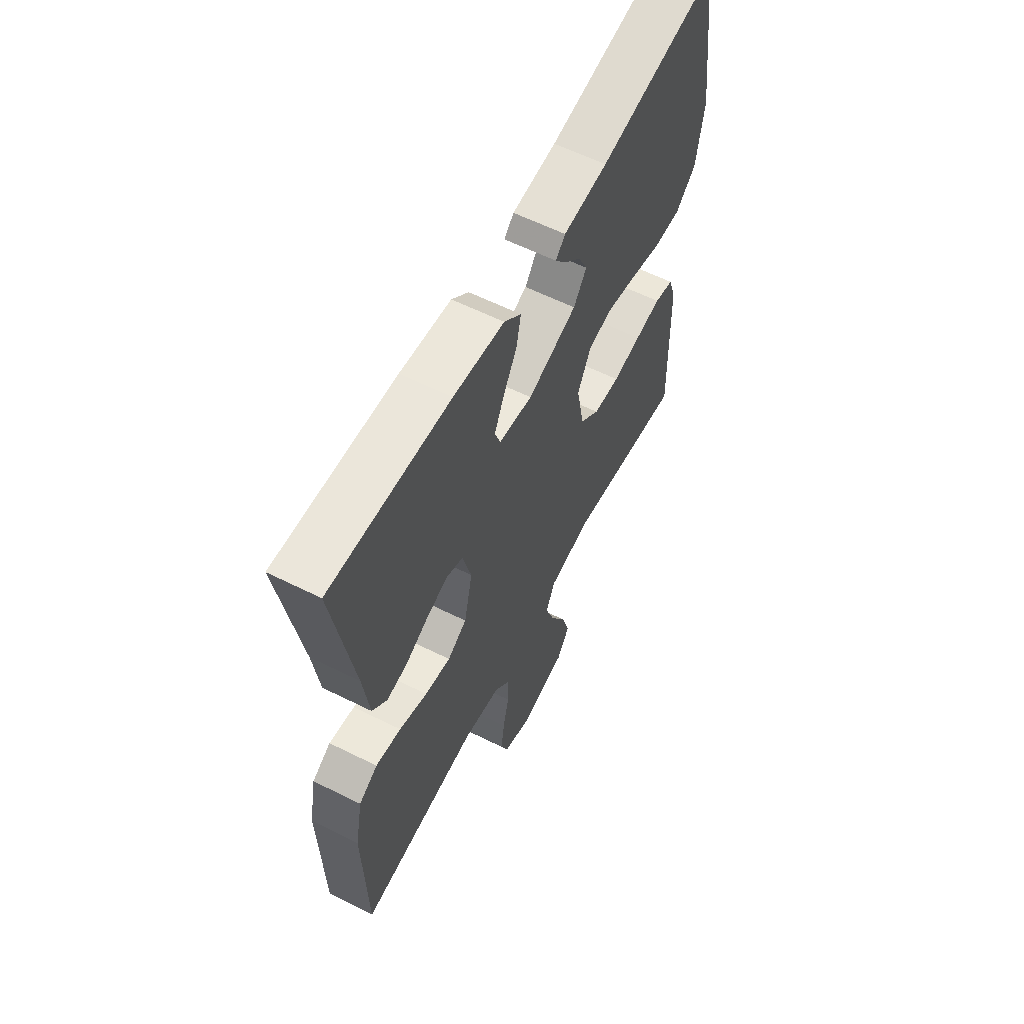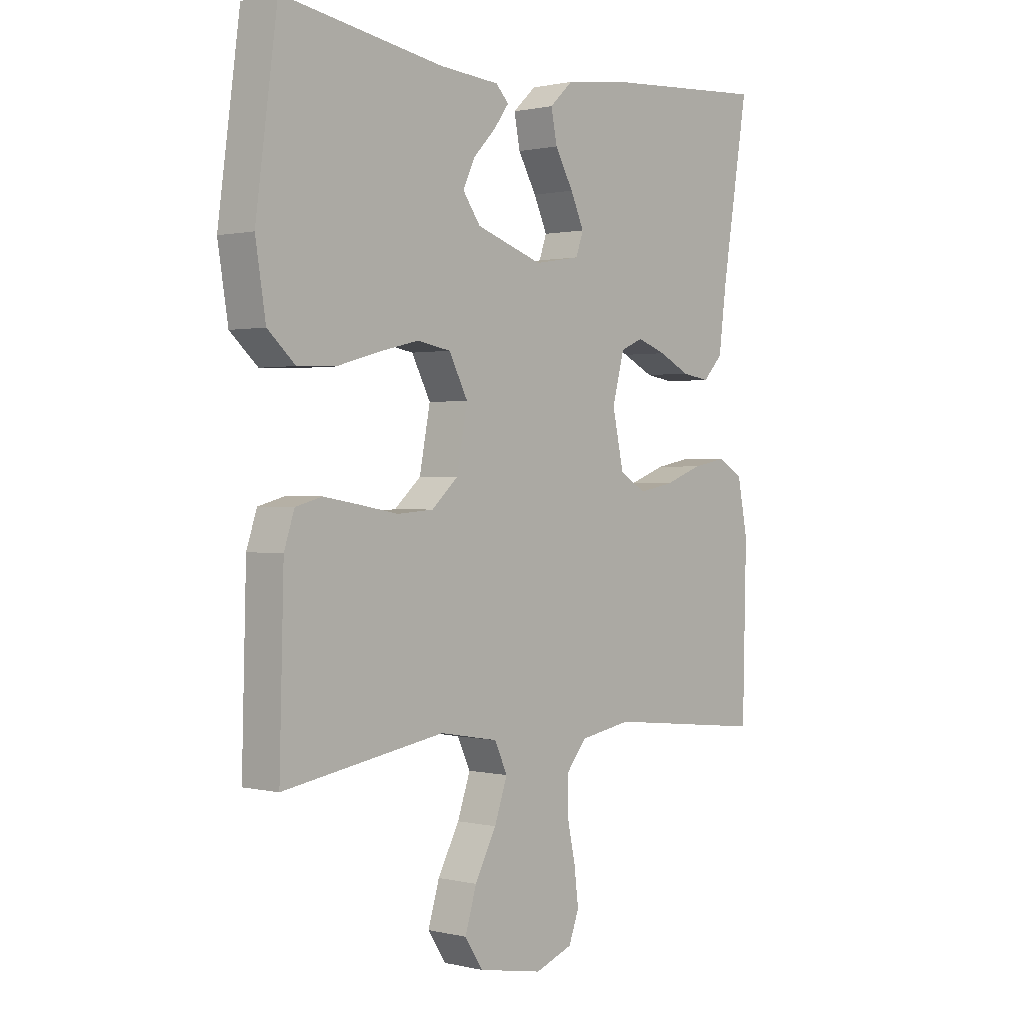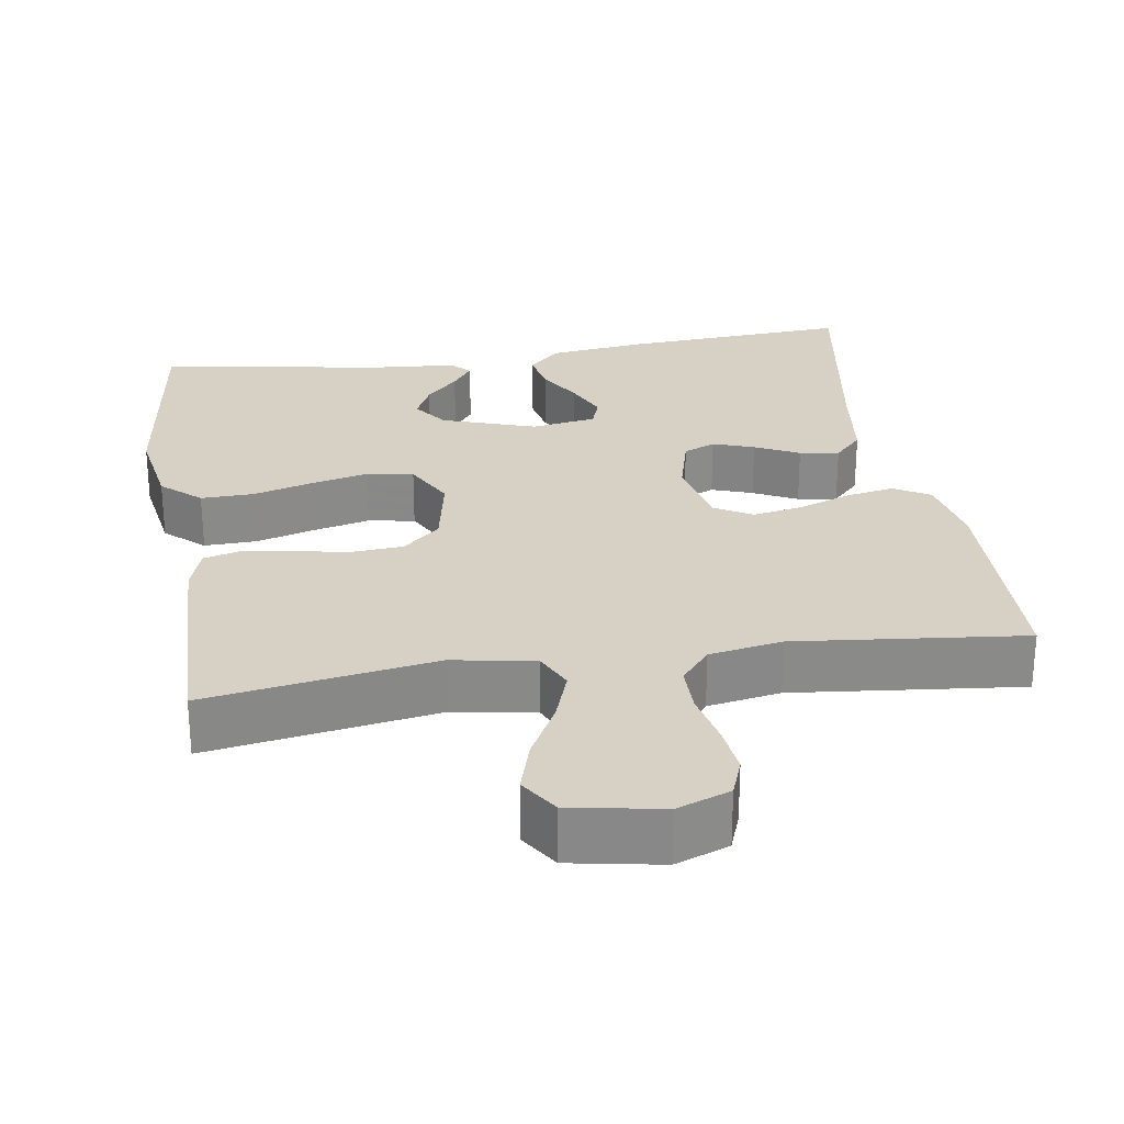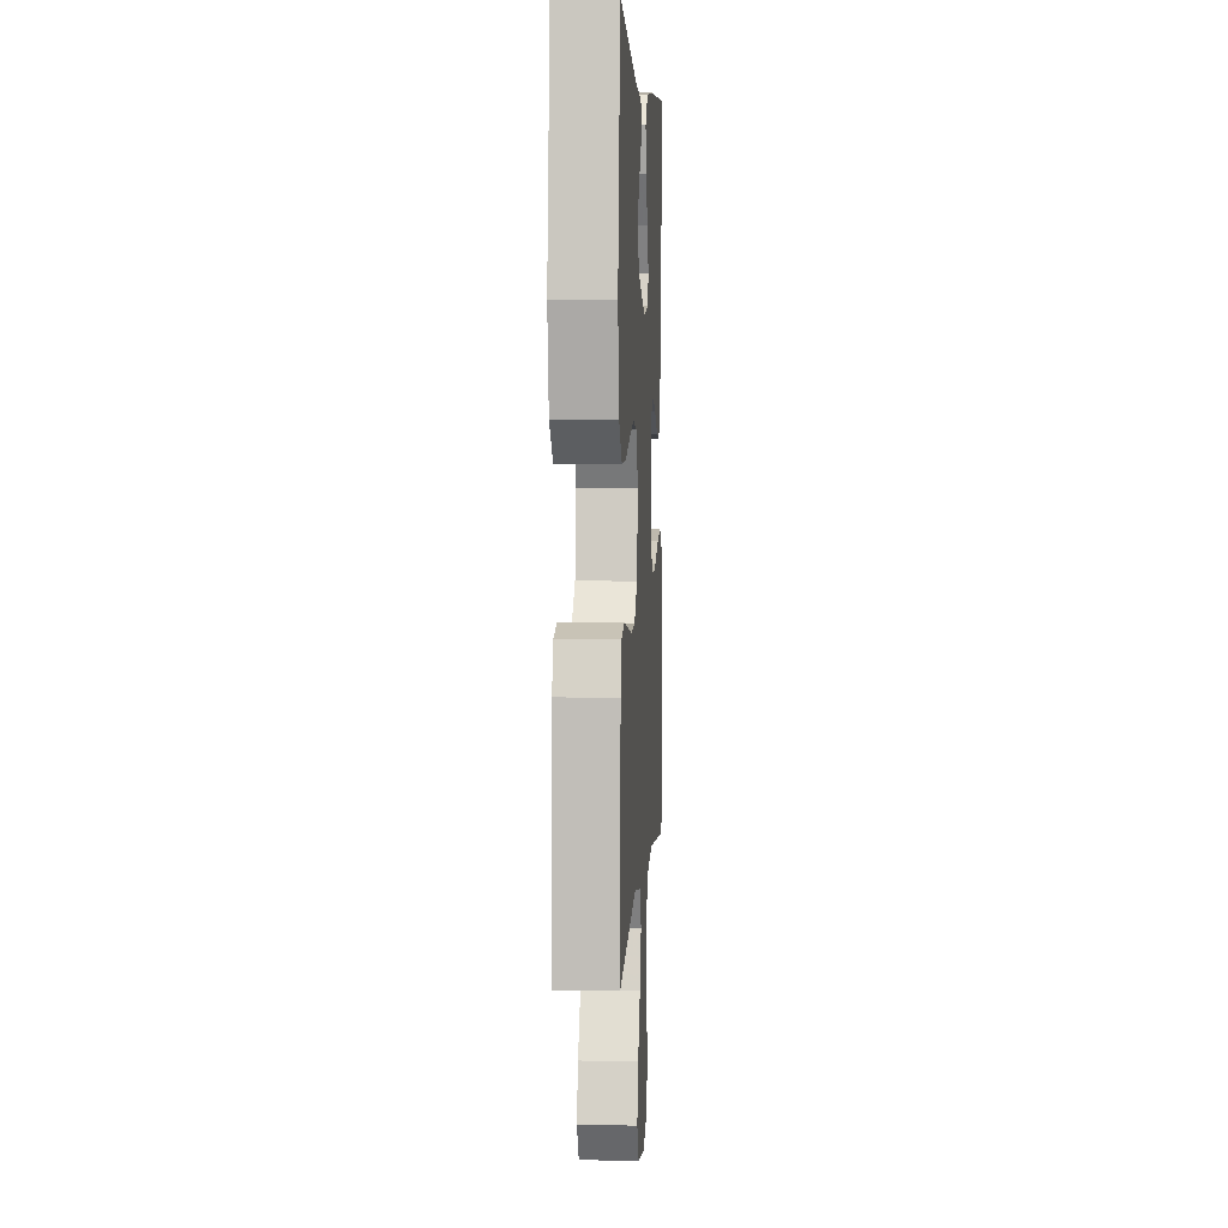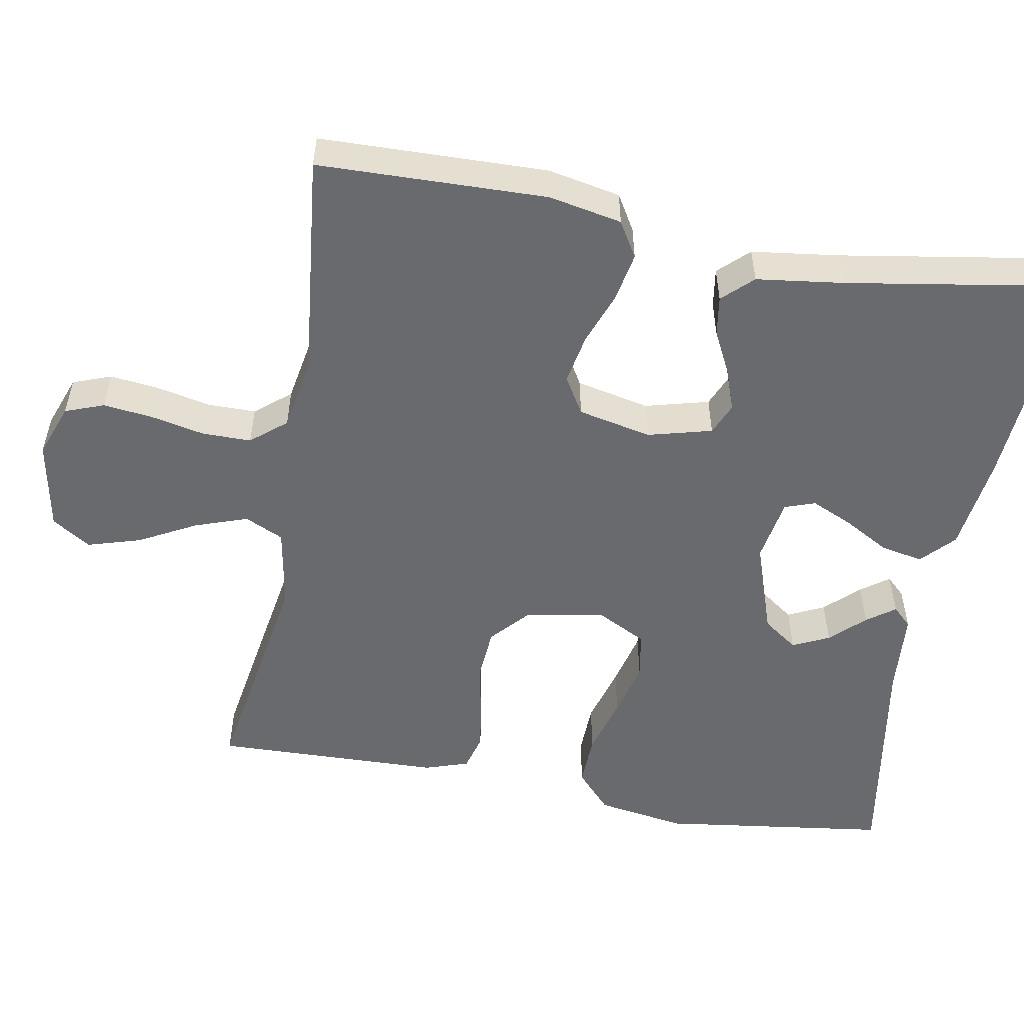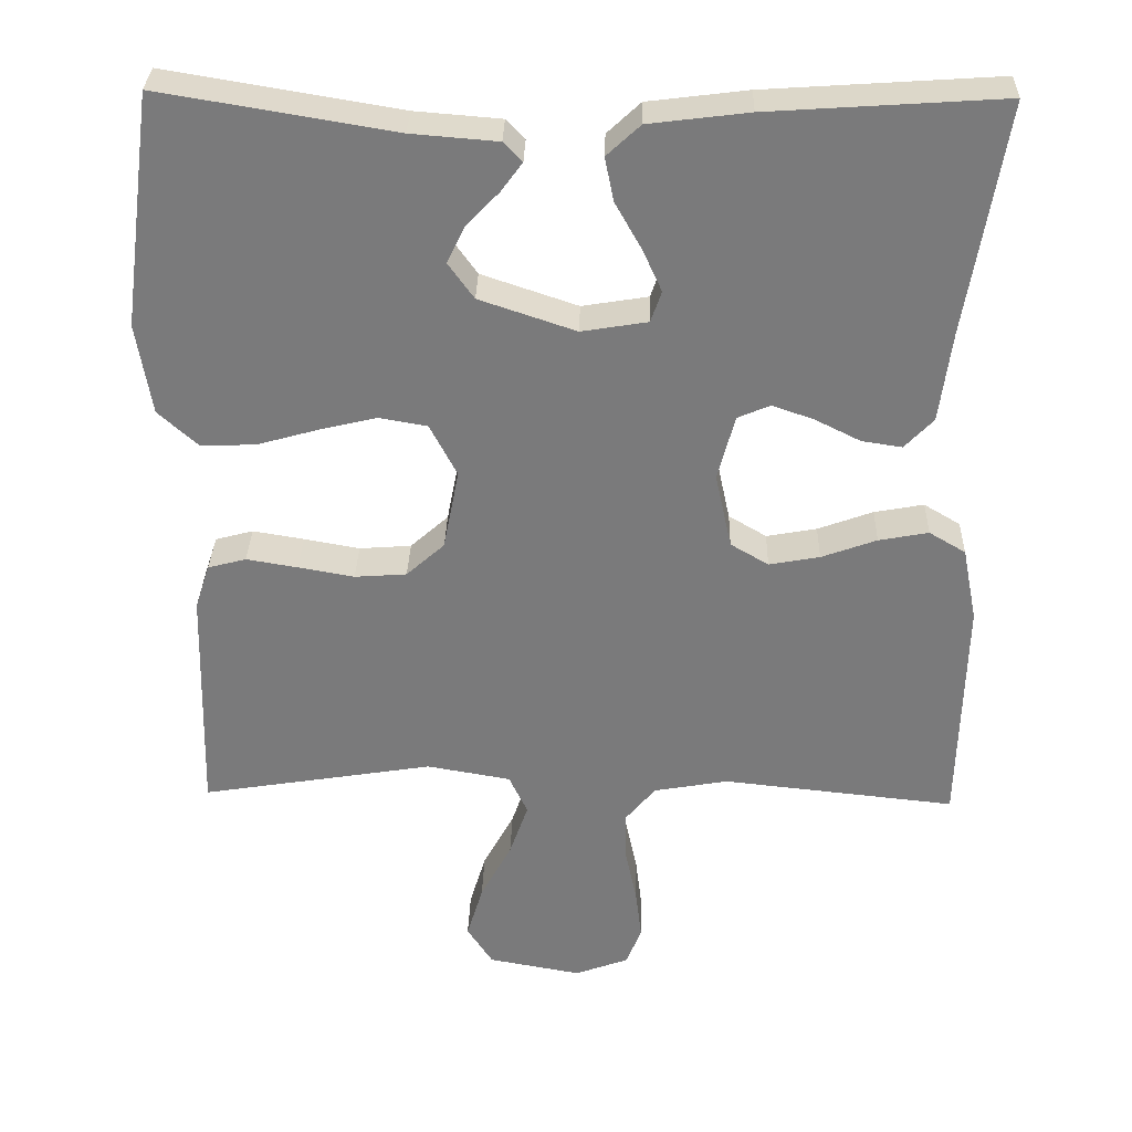
<metadata>
{"format":"obj","ext":"obj","renderer":"f3d","projection":"perspective","resolution":1024,"background":"white","views":[{"elev":60.5,"azim":-63.0,"up":"+Z"},{"elev":0.9,"azim":131.2,"up":"+Z"},{"elev":26.9,"azim":171.1,"up":"+Y"},{"elev":4.7,"azim":93.4,"up":"+Z"},{"elev":-53.1,"azim":-100.2,"up":"+Y"},{"elev":31.7,"azim":-178.5,"up":"+Z"}]}
</metadata>
<code>
v -0.5 0.07 0.5
v -0.2 0.07 0.48
v -0.072 0.07 0.464
v -0.029 0.07 0.424
v -0.04 0.07 0.368
v -0.074 0.07 0.308
v -0.099 0.07 0.253
v -0.085 0.07 0.213
v 0 0.07 0.199
v 0.124 0.07 0.241
v 0.157 0.07 0.287
v 0.134 0.07 0.335
v 0.092 0.07 0.379
v 0.065 0.07 0.416
v 0.089 0.07 0.441
v 0.2 0.07 0.45
v 0.5 0.07 0.5
v 0.54 0.07 0.2
v 0.521 0.07 0.082
v 0.47 0.07 0.036
v 0.4 0.07 0.038
v 0.322 0.07 0.06
v 0.247 0.07 0.078
v 0.185 0.07 0.067
v 0.15 0.07 0
v 0.17 0.07 -0.104
v 0.219 0.07 -0.148
v 0.286 0.07 -0.153
v 0.358 0.07 -0.14
v 0.424 0.07 -0.129
v 0.473 0.07 -0.142
v 0.492 0.07 -0.2
v 0.5 0.07 -0.5
v 0.2 0.07 -0.451
v 0.092 0.07 -0.47
v 0.068 0.07 -0.521
v 0.092 0.07 -0.59
v 0.132 0.07 -0.665
v 0.153 0.07 -0.735
v 0.12 0.07 -0.786
v 0 0.07 -0.808
v -0.07 0.07 -0.782
v -0.089 0.07 -0.731
v -0.081 0.07 -0.665
v -0.066 0.07 -0.595
v -0.066 0.07 -0.531
v -0.104 0.07 -0.485
v -0.2 0.07 -0.468
v -0.5 0.07 -0.5
v -0.507 0.07 -0.2
v -0.488 0.07 -0.104
v -0.441 0.07 -0.076
v -0.377 0.07 -0.088
v -0.306 0.07 -0.114
v -0.241 0.07 -0.126
v -0.192 0.07 -0.097
v -0.171 0.07 0
v -0.193 0.07 0.084
v -0.235 0.07 0.102
v -0.289 0.07 0.083
v -0.347 0.07 0.054
v -0.399 0.07 0.046
v -0.436 0.07 0.085
v -0.451 0.07 0.2
v -0.5 0 0.5
v -0.2 0 0.48
v -0.072 0 0.464
v -0.029 0 0.424
v -0.04 0 0.368
v -0.074 0 0.308
v -0.099 0 0.253
v -0.085 0 0.213
v 0 0 0.199
v 0.124 0 0.241
v 0.157 0 0.287
v 0.134 0 0.335
v 0.092 0 0.379
v 0.065 0 0.416
v 0.089 0 0.441
v 0.2 0 0.45
v 0.5 0 0.5
v 0.54 0 0.2
v 0.521 0 0.082
v 0.47 0 0.036
v 0.4 0 0.038
v 0.322 0 0.06
v 0.247 0 0.078
v 0.185 0 0.067
v 0.15 0 0
v 0.17 0 -0.104
v 0.219 0 -0.148
v 0.286 0 -0.153
v 0.358 0 -0.14
v 0.424 0 -0.129
v 0.473 0 -0.142
v 0.492 0 -0.2
v 0.5 0 -0.5
v 0.2 0 -0.451
v 0.092 0 -0.47
v 0.068 0 -0.521
v 0.092 0 -0.59
v 0.132 0 -0.665
v 0.153 0 -0.735
v 0.12 0 -0.786
v 0 0 -0.808
v -0.07 0 -0.782
v -0.089 0 -0.731
v -0.081 0 -0.665
v -0.066 0 -0.595
v -0.066 0 -0.531
v -0.104 0 -0.485
v -0.2 0 -0.468
v -0.5 0 -0.5
v -0.507 0 -0.2
v -0.488 0 -0.104
v -0.441 0 -0.076
v -0.377 0 -0.088
v -0.306 0 -0.114
v -0.241 0 -0.126
v -0.192 0 -0.097
v -0.171 0 0
v -0.193 0 0.084
v -0.235 0 0.102
v -0.289 0 0.083
v -0.347 0 0.054
v -0.399 0 0.046
v -0.436 0 0.085
v -0.451 0 0.2
f 62 63 64
f 61 62 64
f 60 61 64
f 4 5 6
f 3 4 6
f 2 3 6
f 1 2 6
f 64 1 6
f 60 64 6
f 59 60 6
f 58 59 6 7
f 57 58 7 8
f 56 57 8 9
f 52 53 54
f 51 52 54
f 50 51 54
f 49 50 54
f 48 49 54
f 47 48 54 55
f 46 47 55 56
f 43 44 45
f 42 43 45
f 41 42 45
f 40 41 45
f 39 40 45
f 38 39 45
f 37 38 45
f 36 37 45 46
f 56 9 10
f 46 56 10
f 36 46 10
f 35 36 10
f 32 33 34
f 31 32 34
f 30 31 34
f 29 30 34
f 28 29 34
f 27 28 34 35
f 20 21 22
f 19 20 22
f 18 19 22
f 17 18 22
f 16 17 22
f 16 22 23
f 14 15 16
f 13 14 16
f 12 13 16
f 11 12 16
f 11 16 23 24
f 26 27 35
f 25 26 35
f 25 35 10 11
f 11 24 25
f 128 127 126
f 128 126 125
f 128 125 124
f 70 69 68
f 70 68 67
f 70 67 66
f 70 66 65
f 70 65 128
f 70 128 124
f 70 124 123
f 71 70 123 122
f 72 71 122 121
f 73 72 121 120
f 118 117 116
f 118 116 115
f 118 115 114
f 118 114 113
f 118 113 112
f 119 118 112 111
f 120 119 111 110
f 109 108 107
f 109 107 106
f 109 106 105
f 109 105 104
f 109 104 103
f 109 103 102
f 109 102 101
f 110 109 101 100
f 74 73 120
f 74 120 110
f 74 110 100
f 74 100 99
f 98 97 96
f 98 96 95
f 98 95 94
f 98 94 93
f 98 93 92
f 99 98 92 91
f 86 85 84
f 86 84 83
f 86 83 82
f 86 82 81
f 86 81 80
f 87 86 80
f 80 79 78
f 80 78 77
f 80 77 76
f 80 76 75
f 88 87 80 75
f 99 91 90
f 99 90 89
f 75 74 99 89
f 89 88 75
f 1 65 66 2
f 2 66 67 3
f 3 67 68 4
f 4 68 69 5
f 5 69 70 6
f 6 70 71 7
f 7 71 72 8
f 8 72 73 9
f 9 73 74 10
f 10 74 75 11
f 11 75 76 12
f 12 76 77 13
f 13 77 78 14
f 14 78 79 15
f 15 79 80 16
f 16 80 81 17
f 17 81 82 18
f 18 82 83 19
f 19 83 84 20
f 20 84 85 21
f 21 85 86 22
f 22 86 87 23
f 23 87 88 24
f 24 88 89 25
f 25 89 90 26
f 26 90 91 27
f 27 91 92 28
f 28 92 93 29
f 29 93 94 30
f 30 94 95 31
f 31 95 96 32
f 32 96 97 33
f 33 97 98 34
f 34 98 99 35
f 35 99 100 36
f 36 100 101 37
f 37 101 102 38
f 38 102 103 39
f 39 103 104 40
f 40 104 105 41
f 41 105 106 42
f 42 106 107 43
f 43 107 108 44
f 44 108 109 45
f 45 109 110 46
f 46 110 111 47
f 47 111 112 48
f 48 112 113 49
f 49 113 114 50
f 50 114 115 51
f 51 115 116 52
f 52 116 117 53
f 53 117 118 54
f 54 118 119 55
f 55 119 120 56
f 56 120 121 57
f 57 121 122 58
f 58 122 123 59
f 59 123 124 60
f 60 124 125 61
f 61 125 126 62
f 62 126 127 63
f 63 127 128 64
f 64 128 65 1

</code>
